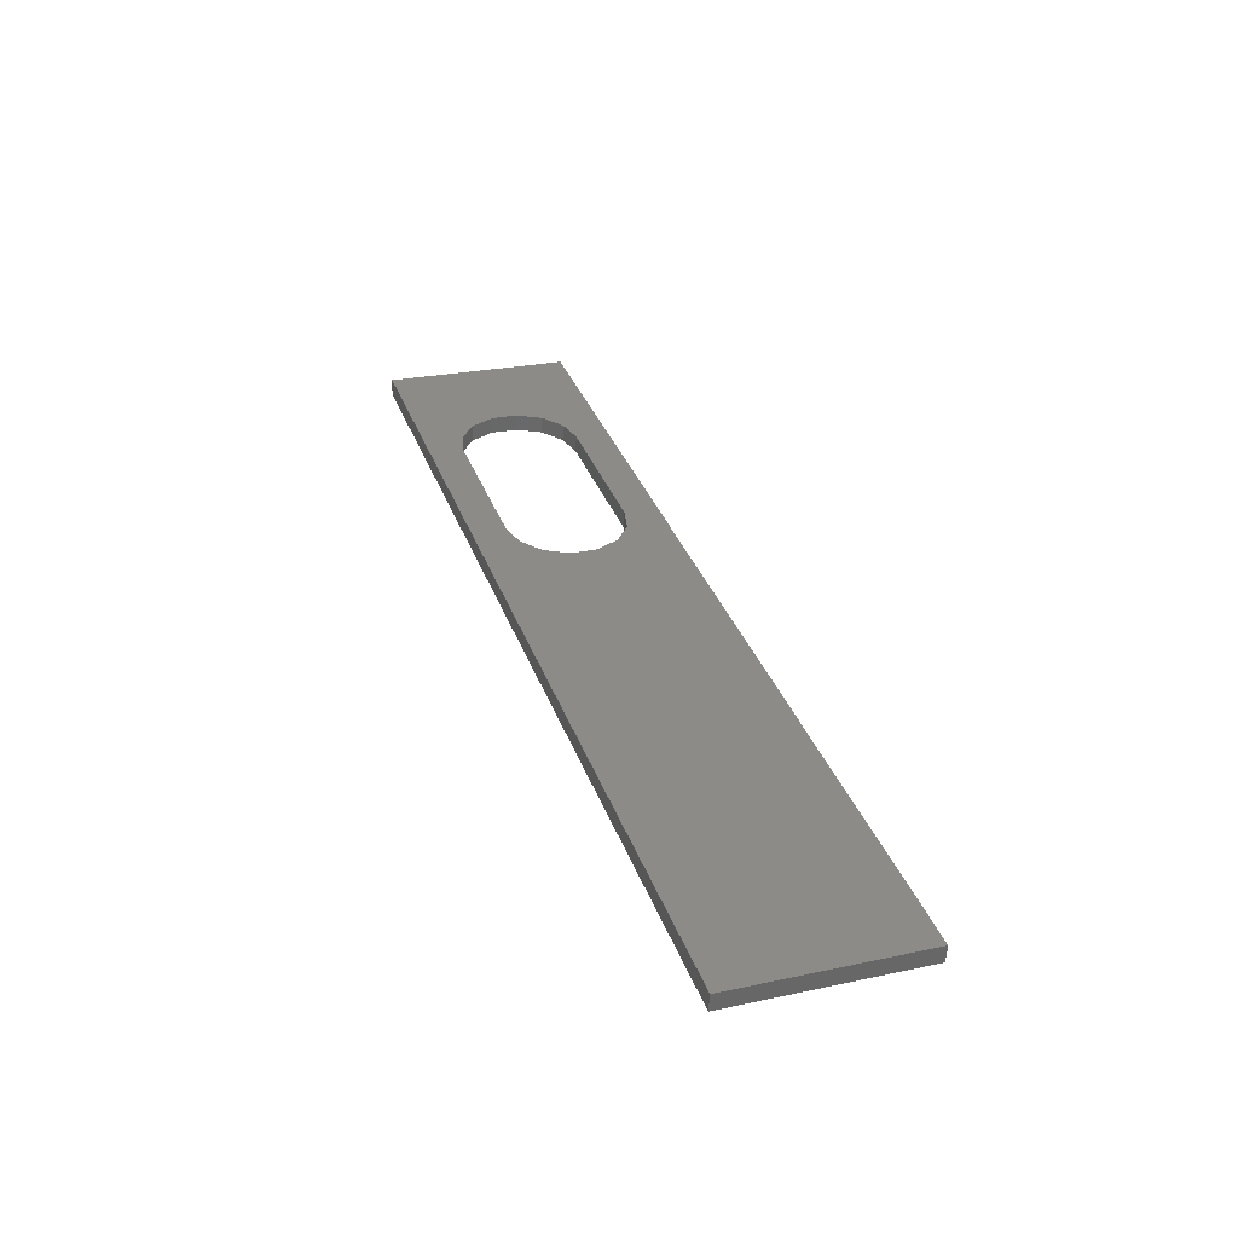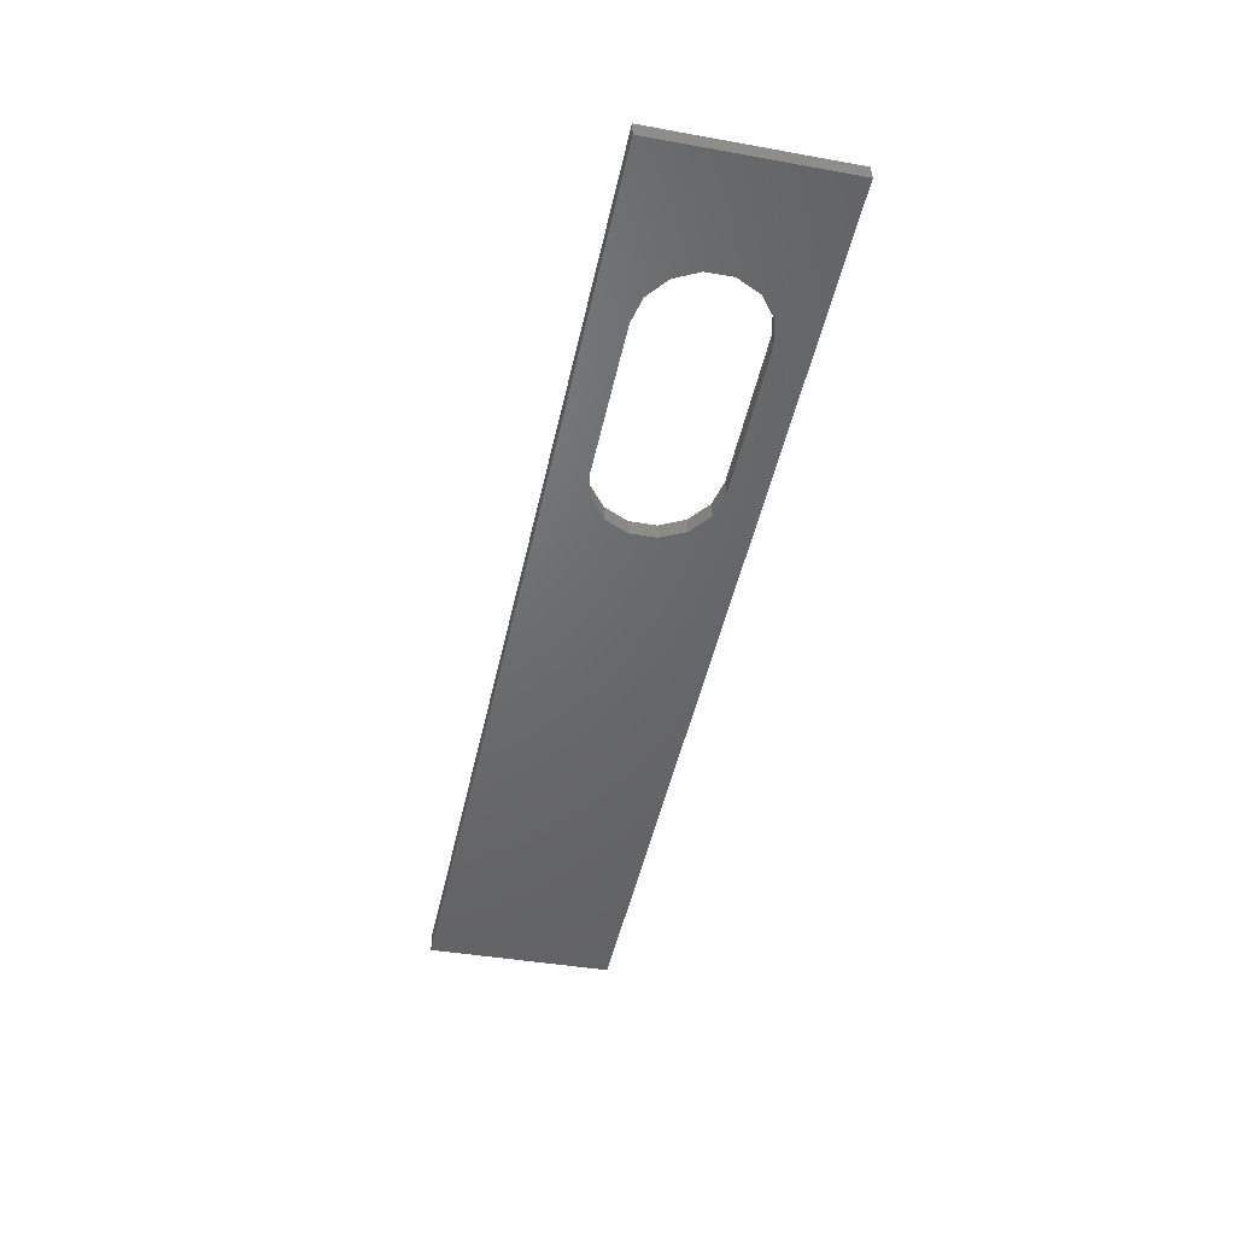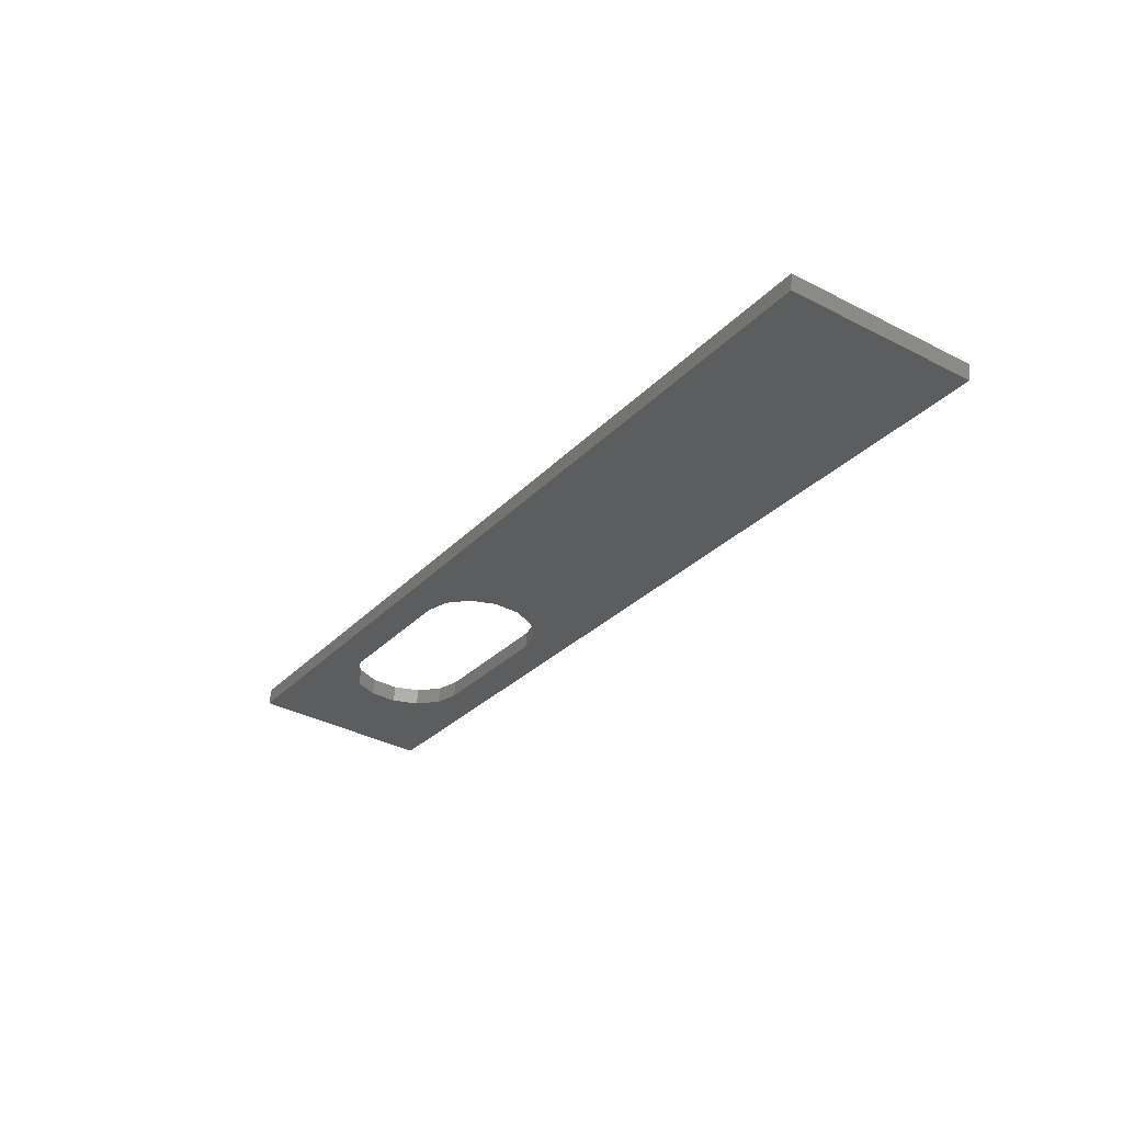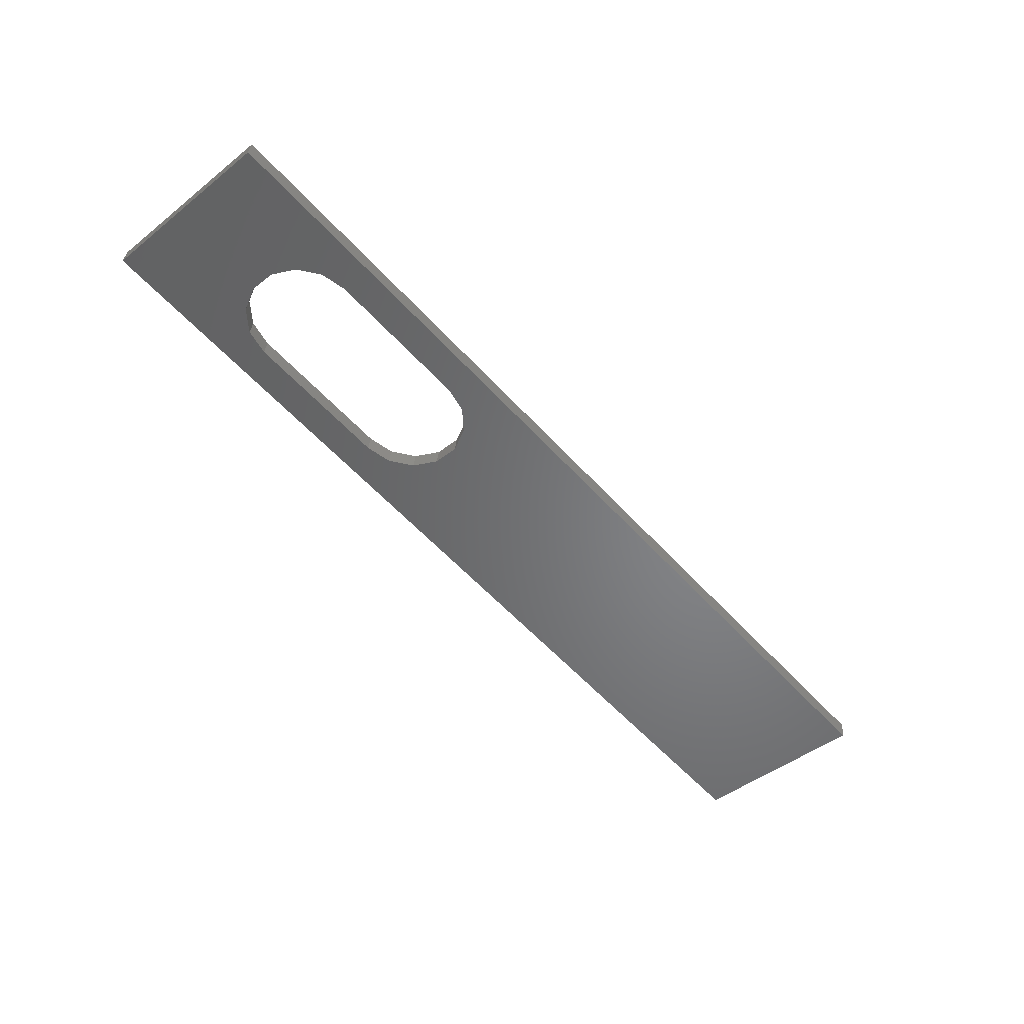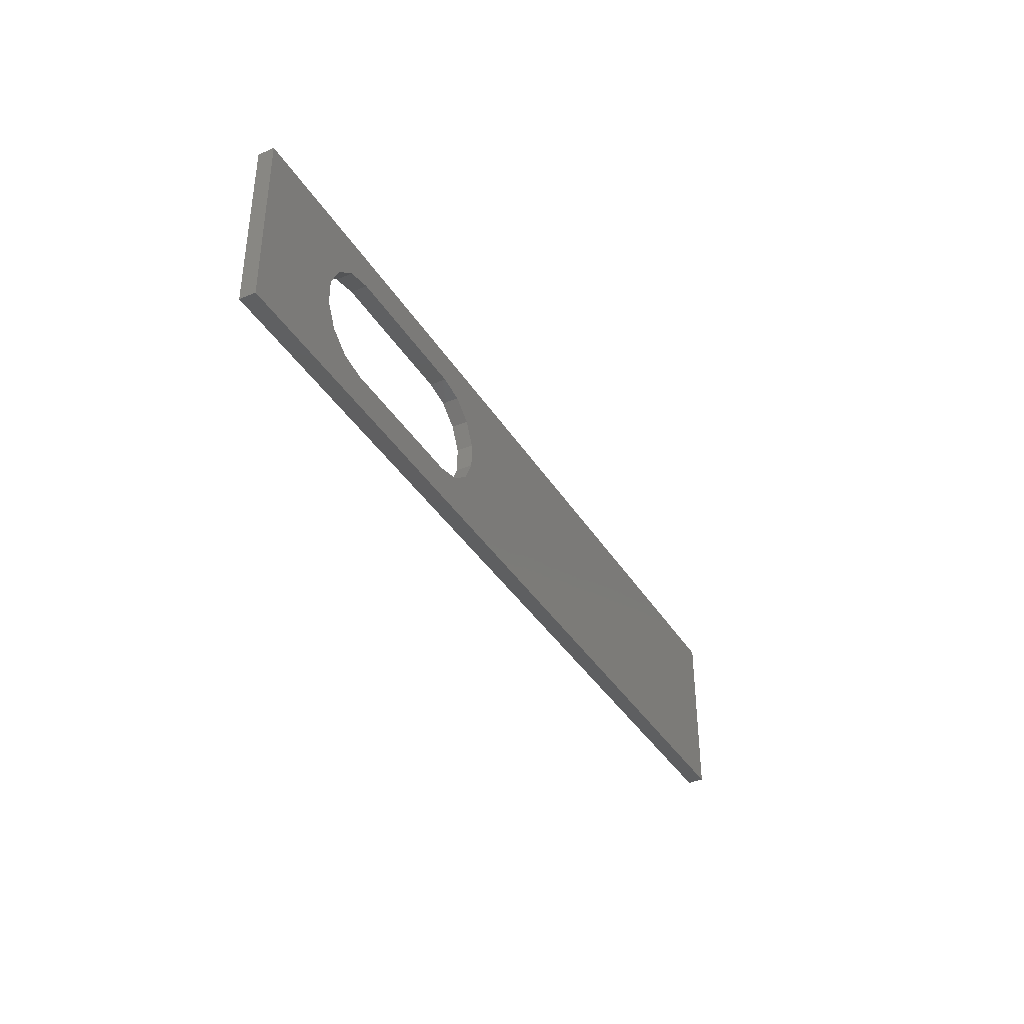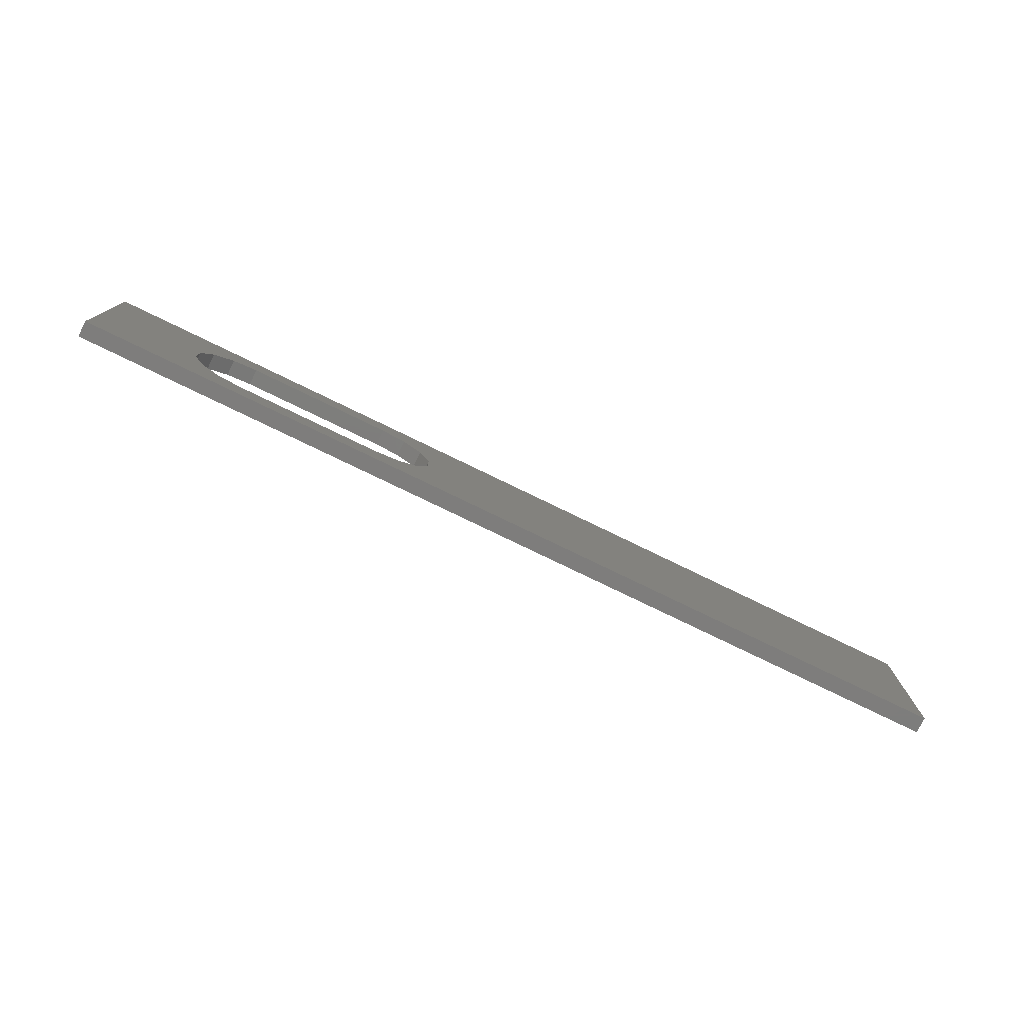
<metadata>
{"format":"stl","ext":"stl","renderer":"f3d","projection":"perspective","resolution":1024,"background":"white","views":[{"elev":25.7,"azim":-108.8,"up":"+Z"},{"elev":-40.0,"azim":77.5,"up":"+Z"},{"elev":-38.1,"azim":-123.1,"up":"+Z"},{"elev":-45.7,"azim":132.3,"up":"+Z"},{"elev":-37.9,"azim":109.6,"up":"+Y"},{"elev":-77.2,"azim":145.4,"up":"+Y"}]}
</metadata>
<code>
# stl→obj: 40 verts, 80 faces
v 84.72 11 0.7018
v -26.61 11 -16.29
v 65.7 7 -2.202
v 68.7 6.307 -1.744
v 71.11 4.364 -1.376
v 72.44 1.558 -1.172
v 72.44 -1.558 -1.172
v 84.72 -11 0.7018
v -26.61 -11 -16.29
v 41.16 -1.558 -5.949
v 41.16 1.558 -5.949
v 42.49 4.364 -5.745
v 44.9 6.307 -5.377
v 47.9 7 -4.919
v 65.7 -7 -2.202
v 47.9 -7 -4.919
v 44.9 -6.307 -5.377
v 42.49 -4.364 -5.745
v 71.11 -4.364 -1.376
v 68.7 -6.307 -1.744
v 85.02 11 -1.275
v 85.02 -11 -1.275
v 72.75 -1.558 -3.149
v 72.75 1.558 -3.149
v 71.41 4.364 -3.353
v 69 6.307 -3.721
v 66 7 -4.179
v -26.31 11 -18.27
v 48.21 7 -6.896
v 45.2 6.307 -7.354
v 42.8 4.364 -7.722
v 41.46 1.558 -7.926
v 41.46 -1.558 -7.926
v -26.31 -11 -18.27
v 42.8 -4.364 -7.722
v 45.2 -6.307 -7.354
v 48.21 -7 -6.896
v 66 -7 -4.179
v 69 -6.307 -3.721
v 71.41 -4.364 -3.353
f 1 2 3
f 1 3 4
f 1 4 5
f 1 5 6
f 1 6 7
f 1 7 8
f 2 9 10
f 2 10 11
f 2 11 12
f 2 12 13
f 2 13 14
f 2 14 3
f 9 15 16
f 9 16 17
f 9 17 18
f 9 18 10
f 8 7 19
f 8 19 20
f 8 20 15
f 8 15 9
f 21 22 23
f 21 23 24
f 21 24 25
f 21 25 26
f 21 26 27
f 21 27 28
f 28 27 29
f 28 29 30
f 28 30 31
f 28 31 32
f 28 32 33
f 28 33 34
f 34 33 35
f 34 35 36
f 34 36 37
f 34 37 38
f 22 34 38
f 22 38 39
f 22 39 40
f 22 40 23
f 33 18 35
f 35 18 17
f 35 17 36
f 36 17 16
f 36 16 37
f 18 33 10
f 10 33 32
f 10 32 11
f 11 32 31
f 11 31 12
f 12 31 30
f 12 30 13
f 13 30 29
f 13 29 14
f 16 15 37
f 37 15 38
f 24 5 25
f 25 5 4
f 25 4 26
f 26 4 3
f 26 3 27
f 5 24 6
f 6 24 23
f 6 23 7
f 7 23 40
f 7 40 19
f 19 40 39
f 19 39 20
f 20 39 38
f 20 38 15
f 3 14 27
f 27 14 29
f 8 9 22
f 22 9 34
f 9 2 34
f 34 2 28
f 2 1 28
f 28 1 21
f 1 8 21
f 21 8 22

</code>
